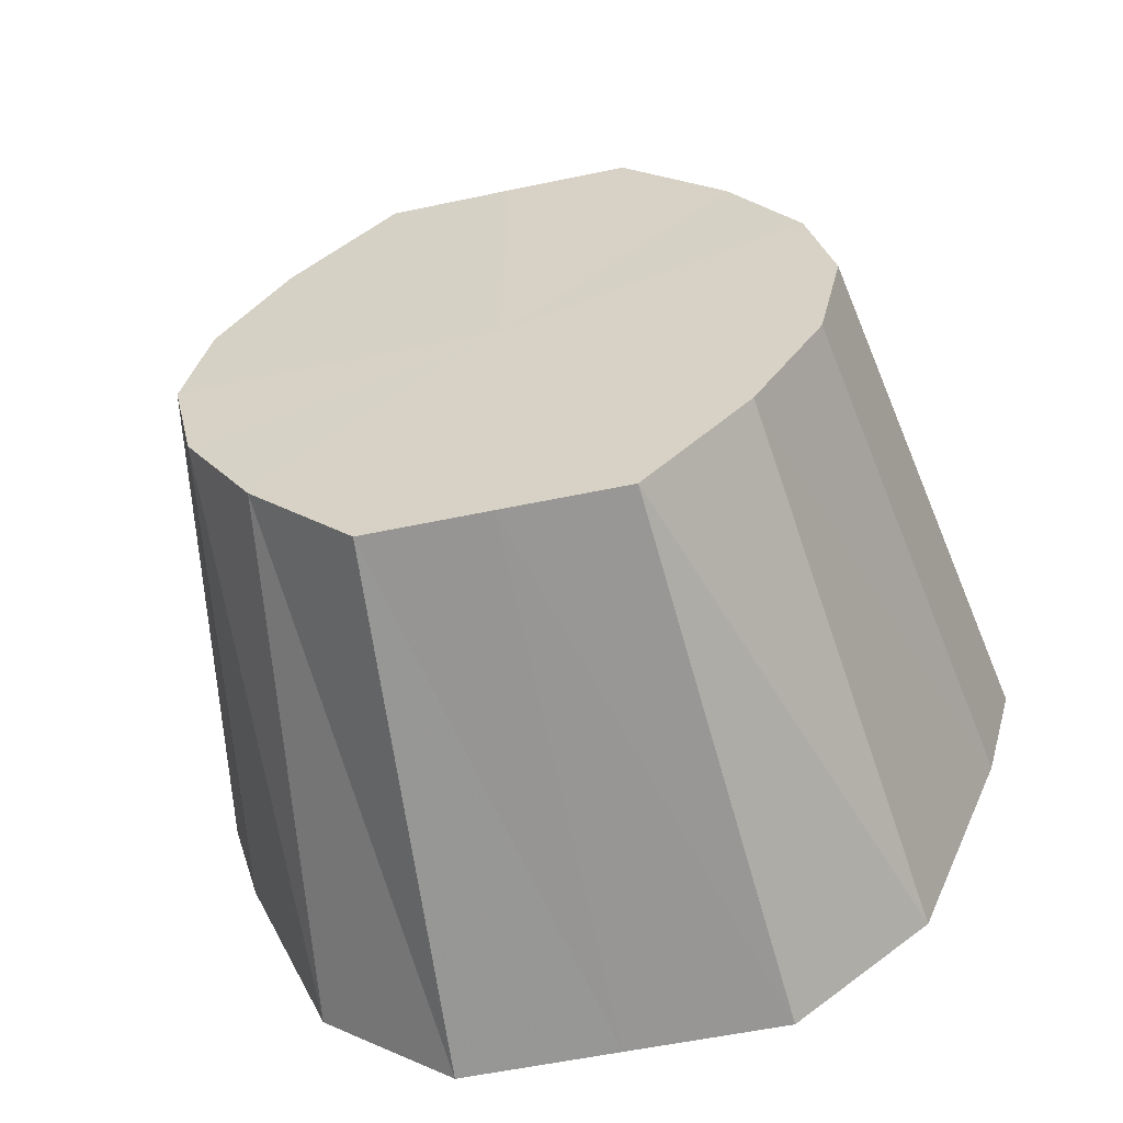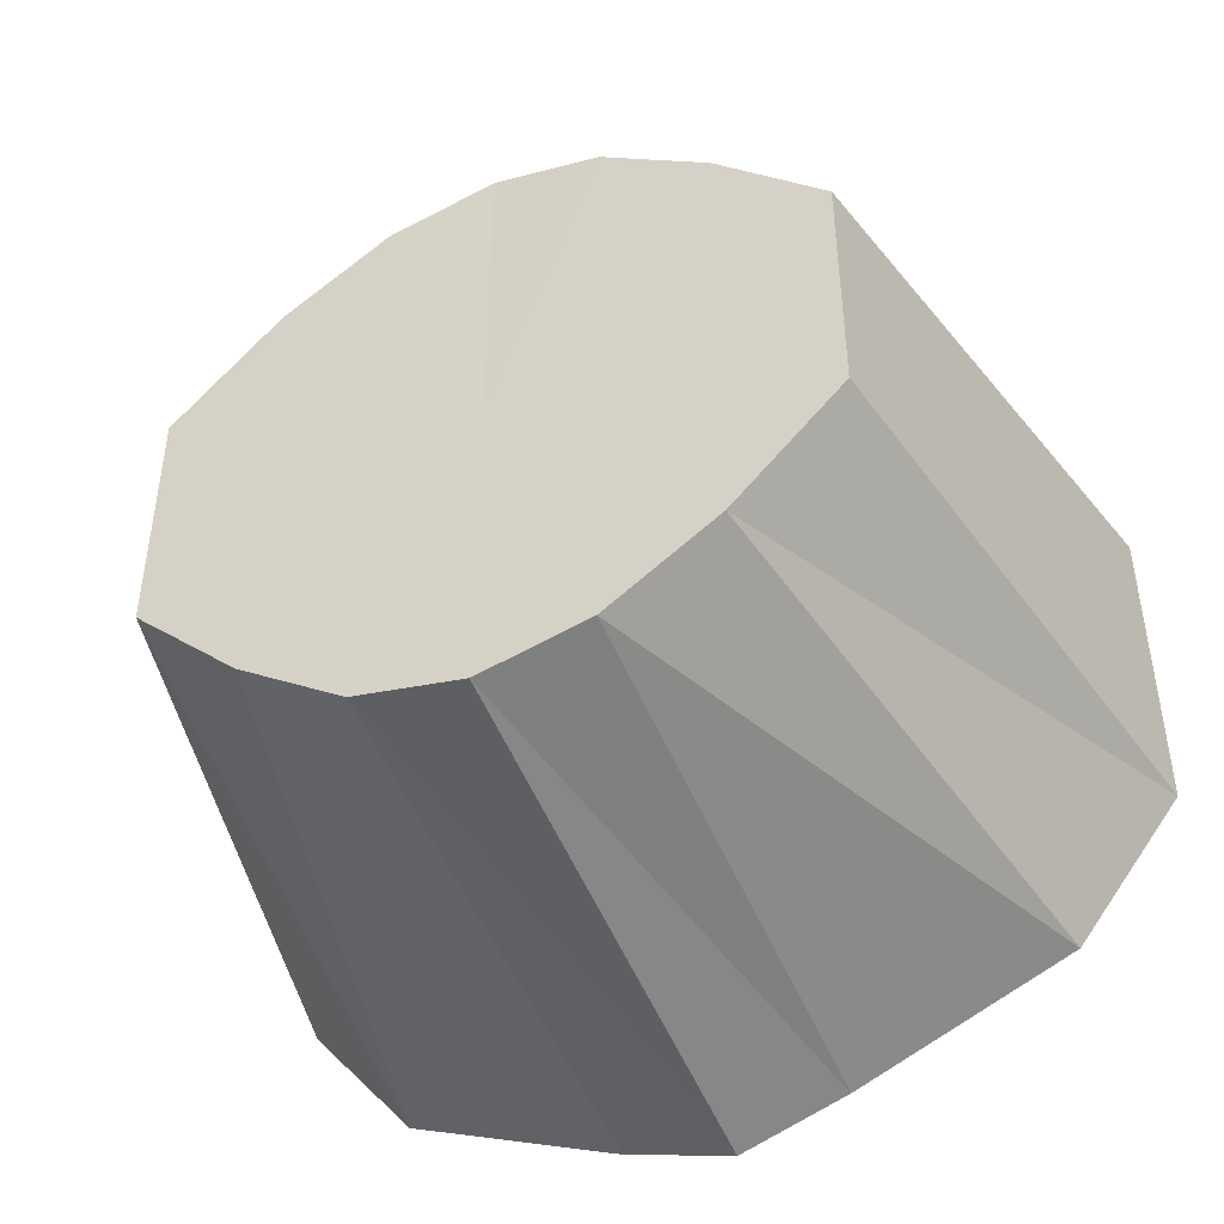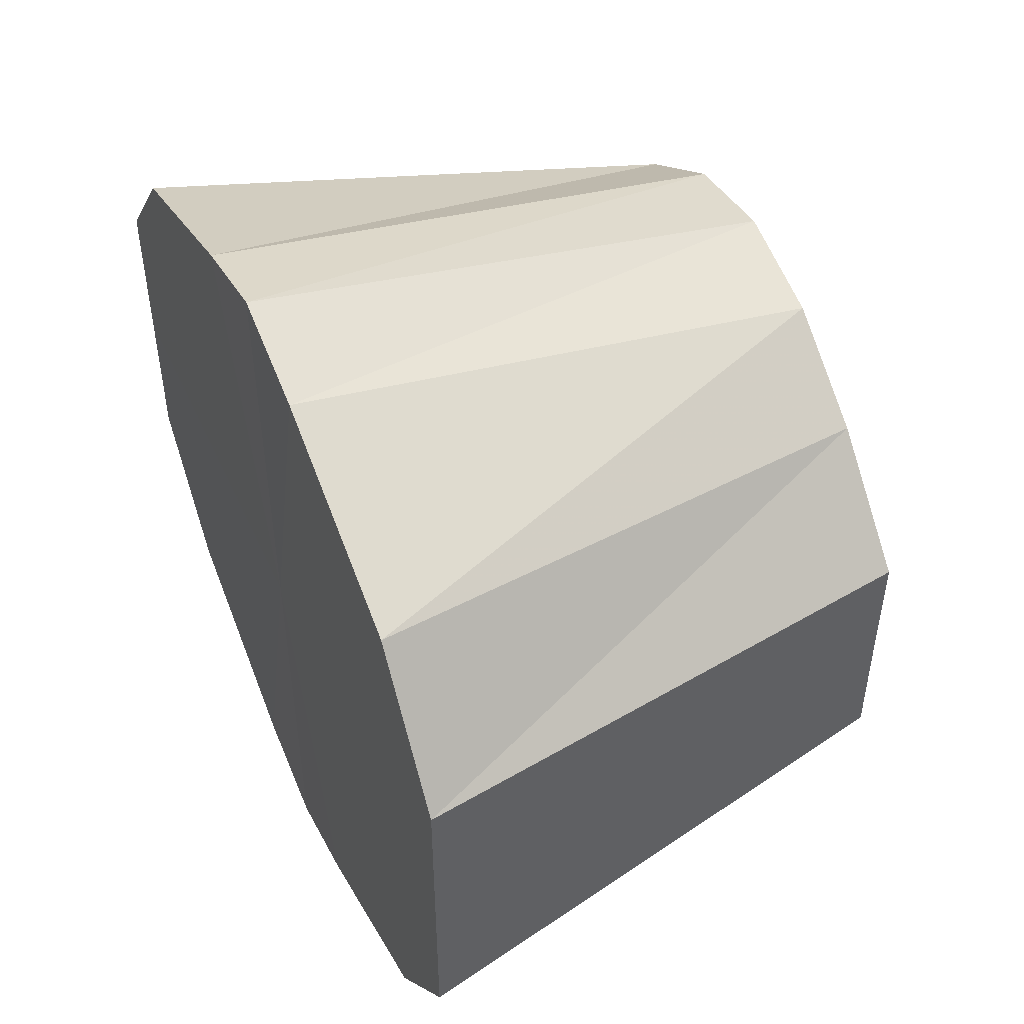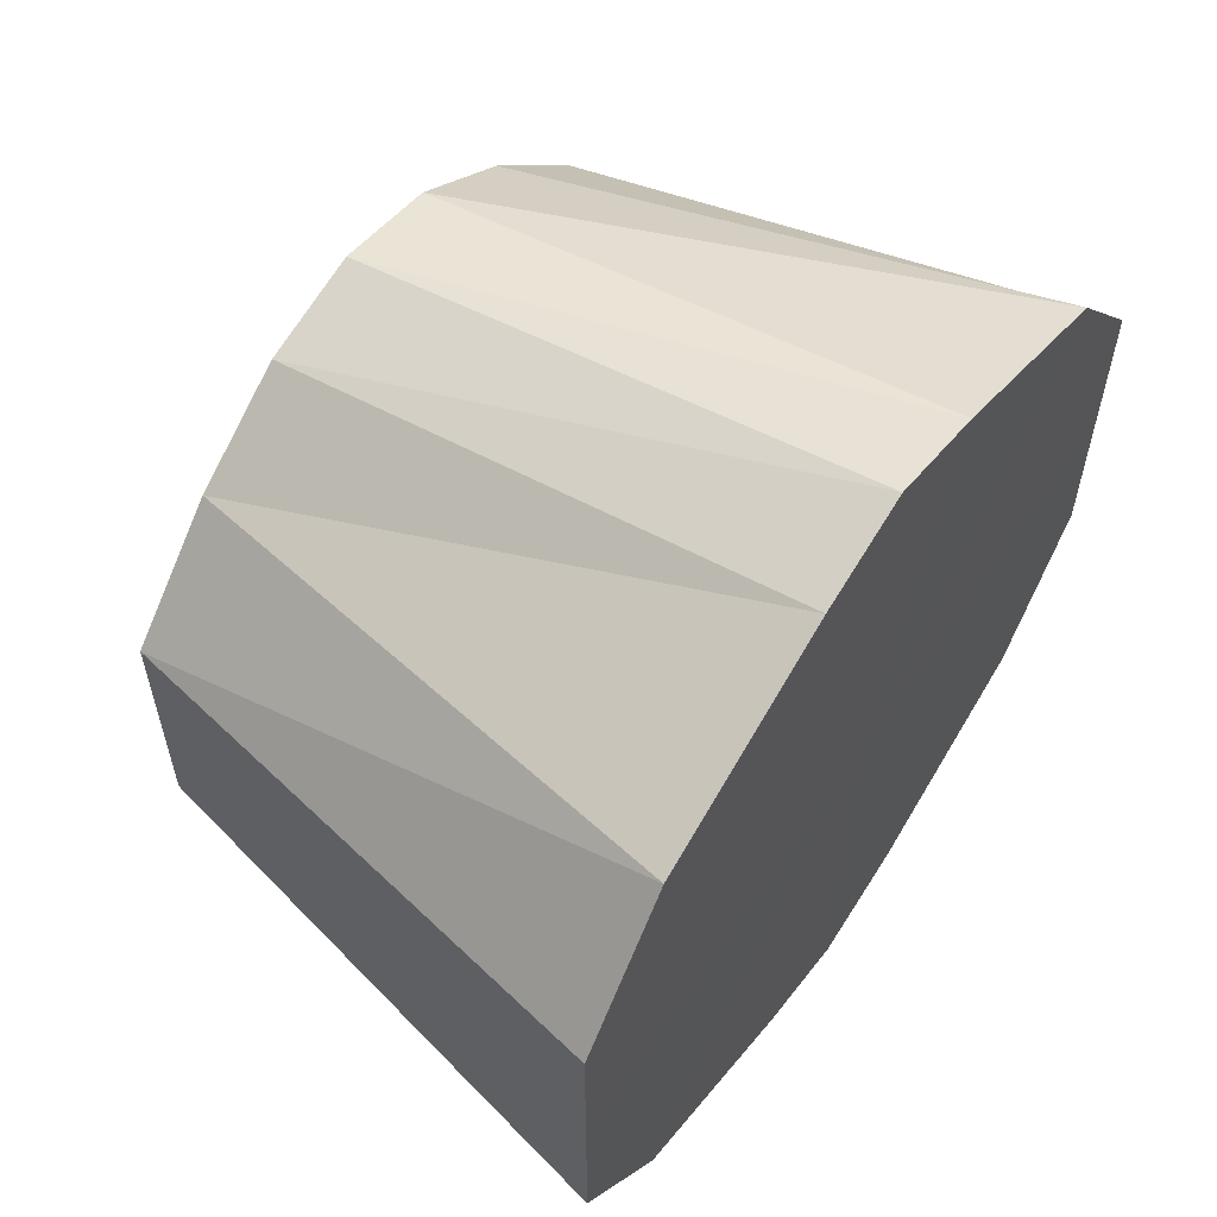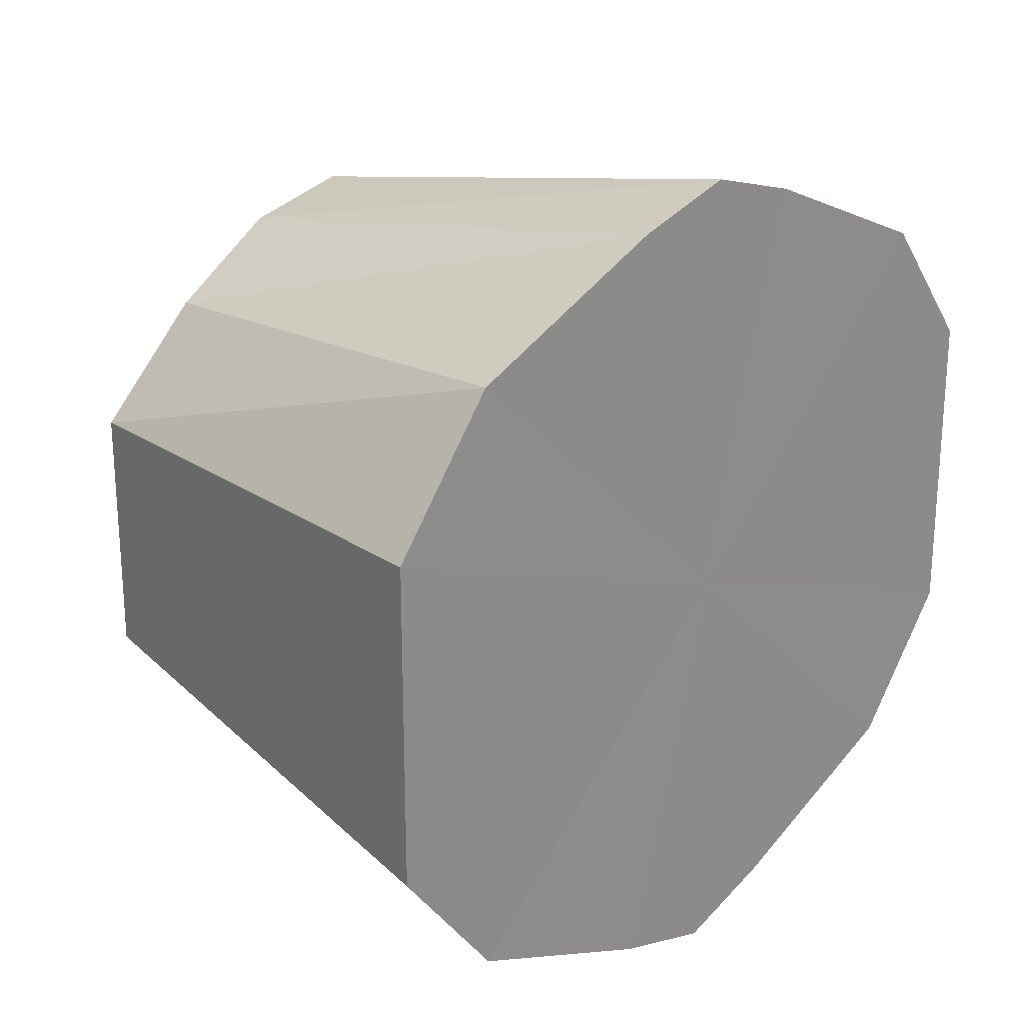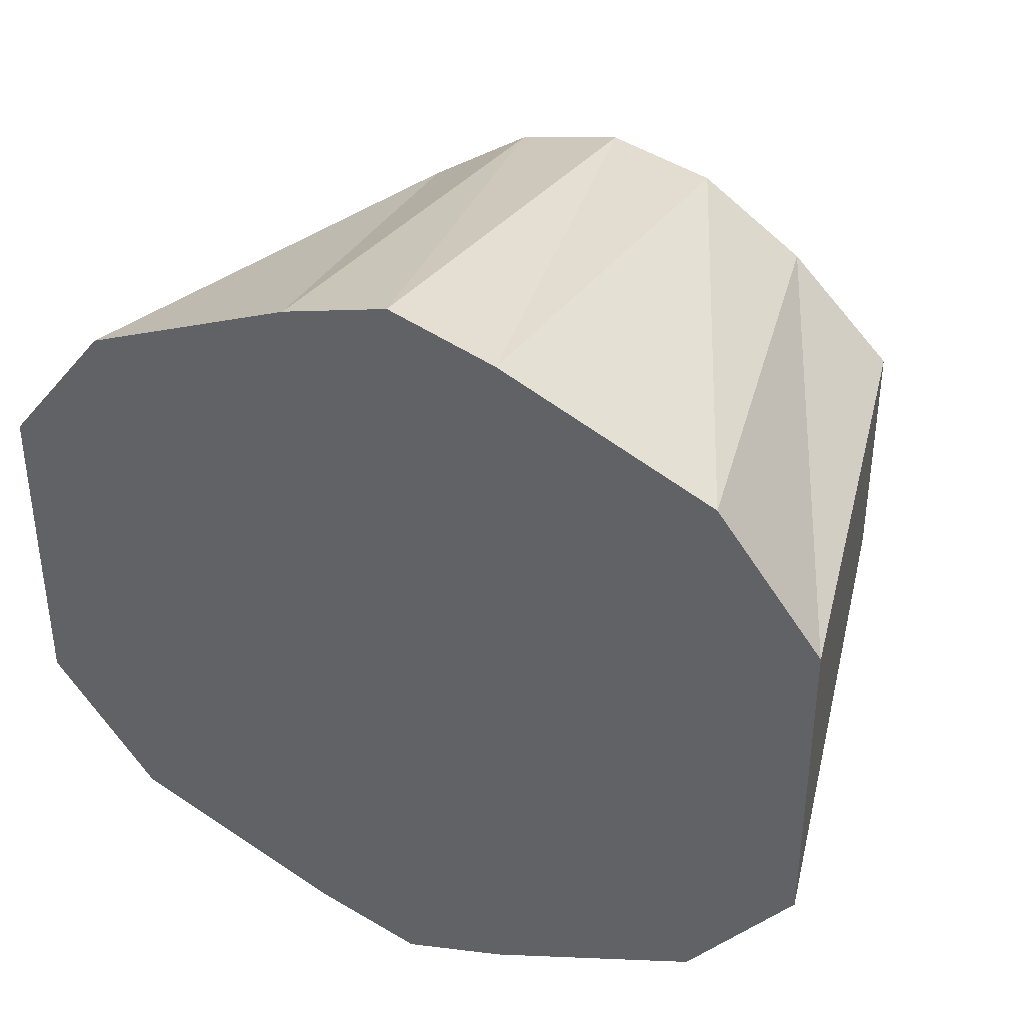
<metadata>
{"format":"obj","ext":"obj","renderer":"f3d","projection":"perspective","resolution":1024,"background":"white","views":[{"elev":-57.1,"azim":-77.7,"up":"+Y"},{"elev":-45.9,"azim":-66.0,"up":"+Z"},{"elev":49.4,"azim":156.3,"up":"+Z"},{"elev":58.9,"azim":34.0,"up":"+Z"},{"elev":23.2,"azim":42.7,"up":"+Z"},{"elev":37.9,"azim":114.7,"up":"+Z"}]}
</metadata>
<code>
o 6751
v 2250 1885 17.07
v 2250 1885 17.07
v 2250 1885 17.06
v 2250 1885 17.07
v 2250 1885 17.06
v 2250 1885 17.06
v 2250 1885 17.06
v 2250 1885 17.06
v 2250 1885 17.05
v 2250 1885 17.05
v 2250 1885 17.05
v 2250 1885 17.06
v 2250 1885 17.03
v 2250 1885 17.06
v 2250 1885 17.04
v 2250 1885 17.05
v 2250 1885 17.05
v 2250 1885 17.04
v 2250 1885 17.03
v 2250 1885 17.05
v 2250 1885 17.03
v 2250 1885 17.03
v 2250 1885 17.02
v 2250 1885 17.03
v 2250 1885 17.03
v 2250 1885 17.03
v 2250 1885 17.02
v 2250 1885 17.02
v 2250 1885 17.02
v 2250 1885 17.02
v 2250 1885 17
v 2250 1885 16.99
v 2250 1885 17.01
v 2250 1885 17
v 2250 1885 16.99
v 2250 1885 17
v 2250 1885 16.99
v 2250 1885 17
v 2250 1885 17
v 2250 1885 17
v 2250 1885 17.01
v 2250 1885 17
v 2250 1885 17.02
v 2250 1885 17.06
v 2250 1885 17.06
v 2250 1885 17.06
v 2250 1885 17.05
v 2250 1885 17
v 2250 1885 17
v 2250 1885 17
v 2250 1885 17.01
v 2250 1885 17.07
v 2250 1885 17.06
v 2250 1885 17.06
v 2250 1885 17.07
v 2250 1885 17.06
v 2250 1885 17.07
v 2250 1885 17.05
v 2250 1885 16.99
v 2250 1885 17
v 2250 1885 17.01
v 2250 1885 16.99
v 2250 1885 17
v 2250 1885 16.99
v 2250 1885 17
v 2250 1885 17.07
v 2250 1885 17.03
v 2250 1885 17.07
v 2250 1885 17.06
v 2250 1885 17.07
v 2250 1885 17.05
v 2250 1885 17.06
v 2250 1885 17.03
v 2250 1885 17.05
v 2250 1885 17.02
v 2250 1885 17.03
v 2250 1885 17
v 2250 1885 17.02
v 2250 1885 16.99
v 2250 1885 17
v 2250 1885 16.99
v 2250 1885 16.99
f 1 2 3
f 4 1 5
f 2 6 7
f 8 4 9
f 6 10 11
f 12 11 7
f 7 11 13
f 14 9 15
f 15 9 13
f 16 8 15
f 17 18 11
f 11 18 13
f 10 19 18
f 20 15 21
f 21 15 13
f 22 16 21
f 19 23 24
f 25 24 18
f 18 24 13
f 26 21 27
f 27 21 13
f 28 22 27
f 29 30 24
f 24 30 13
f 23 31 30
f 31 32 33
f 34 33 30
f 30 33 13
f 32 35 36
f 35 37 38
f 37 39 40
f 39 28 41
f 42 41 40
f 40 41 13
f 43 27 41
f 41 27 13
f 44 45 13
f 46 44 13
f 47 46 13
f 48 49 13
f 50 48 13
f 51 50 13
f 52 53 54
f 55 54 56
f 57 56 58
f 59 60 61
f 62 63 60
f 64 65 63
f 66 67 68
f 68 67 69
f 70 67 66
f 69 67 71
f 72 67 70
f 71 67 73
f 74 67 72
f 73 67 75
f 76 67 74
f 75 67 77
f 78 67 76
f 77 67 79
f 80 67 78
f 79 67 81
f 82 67 80
f 81 67 82

</code>
